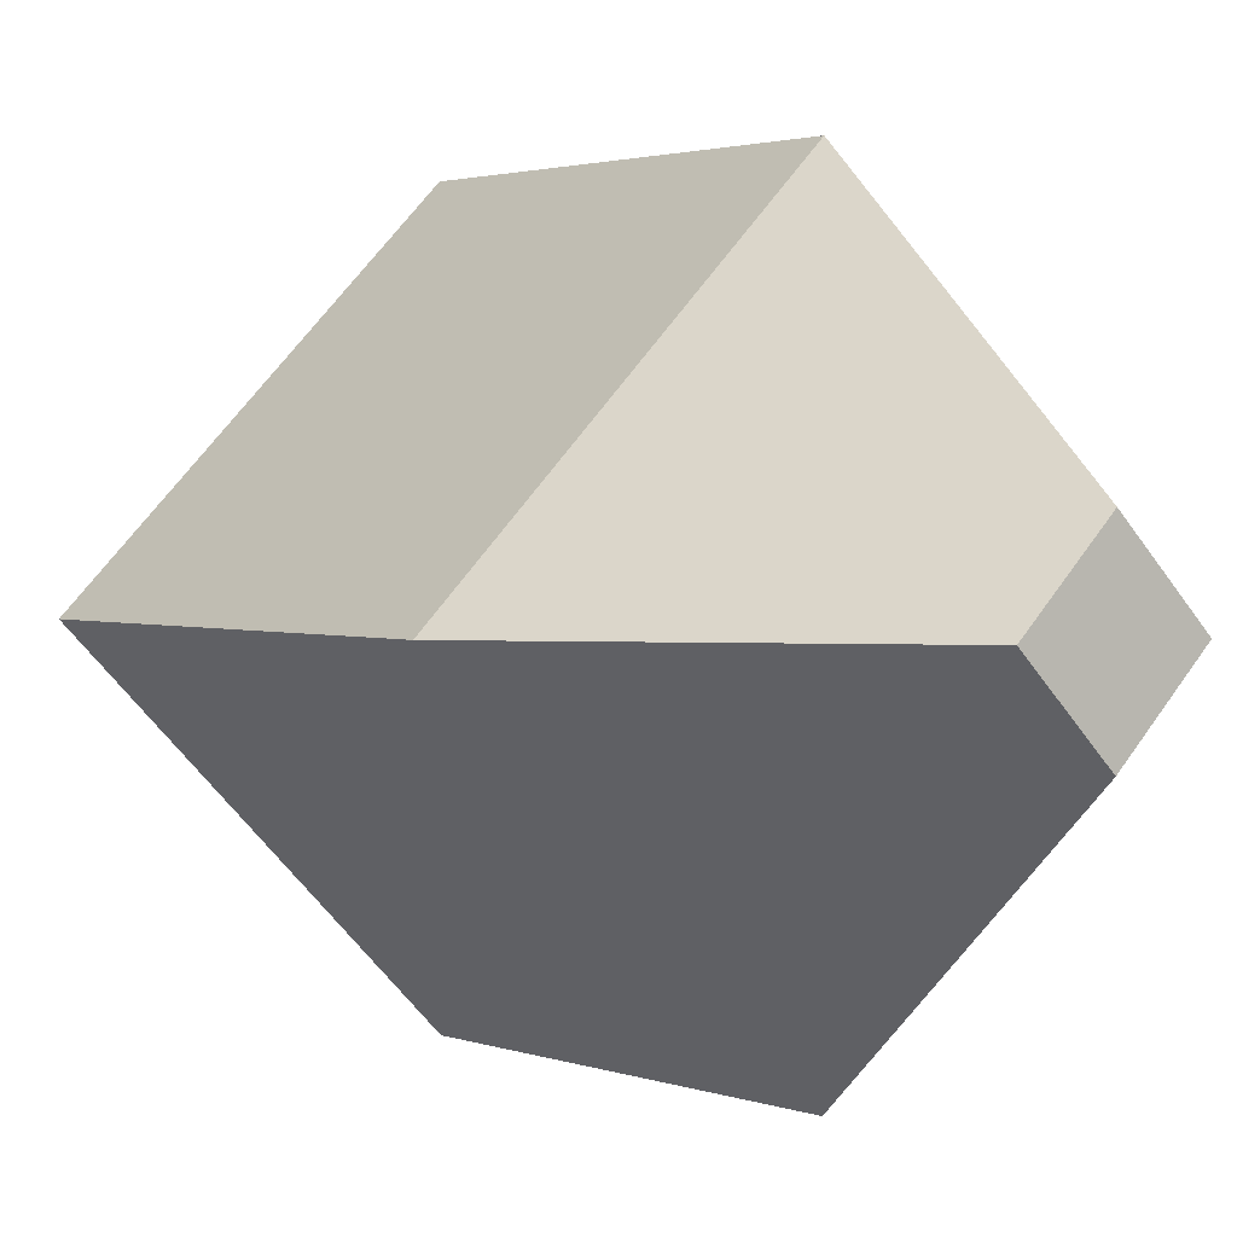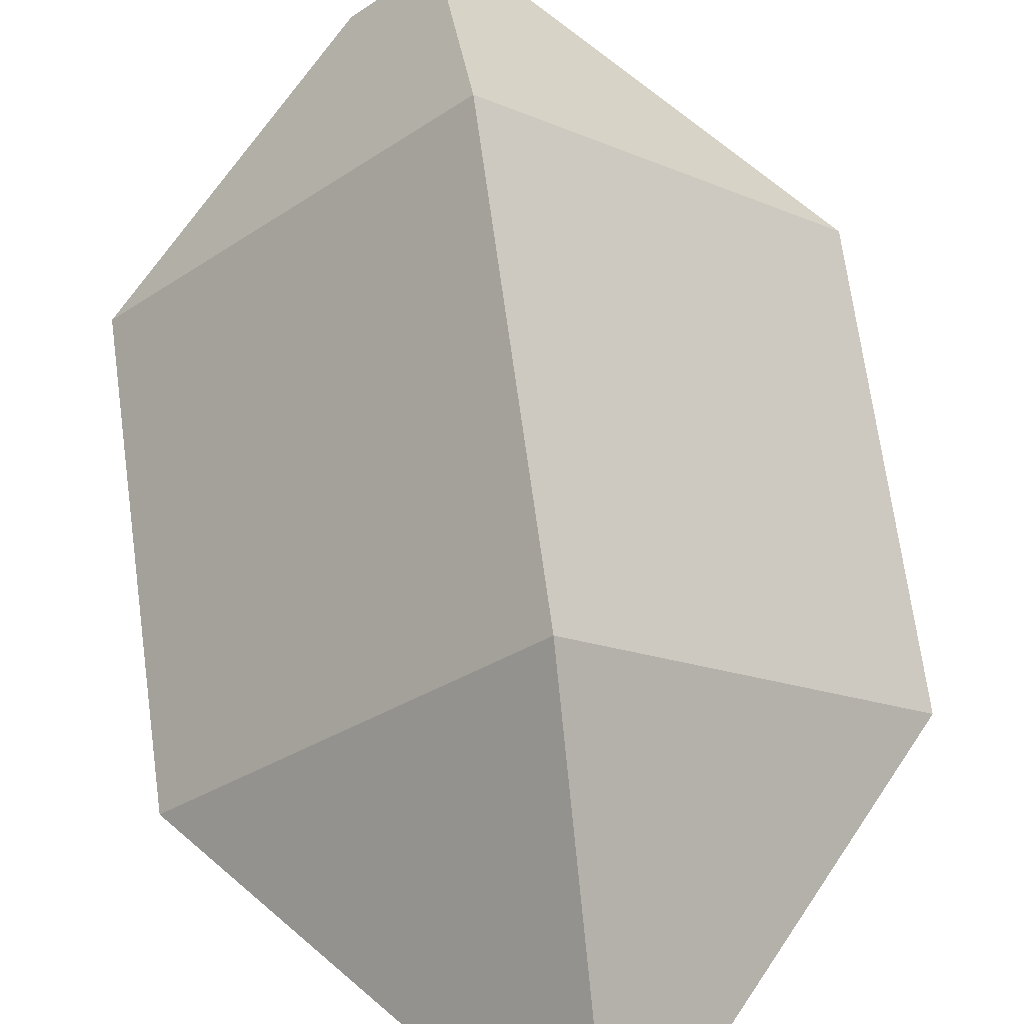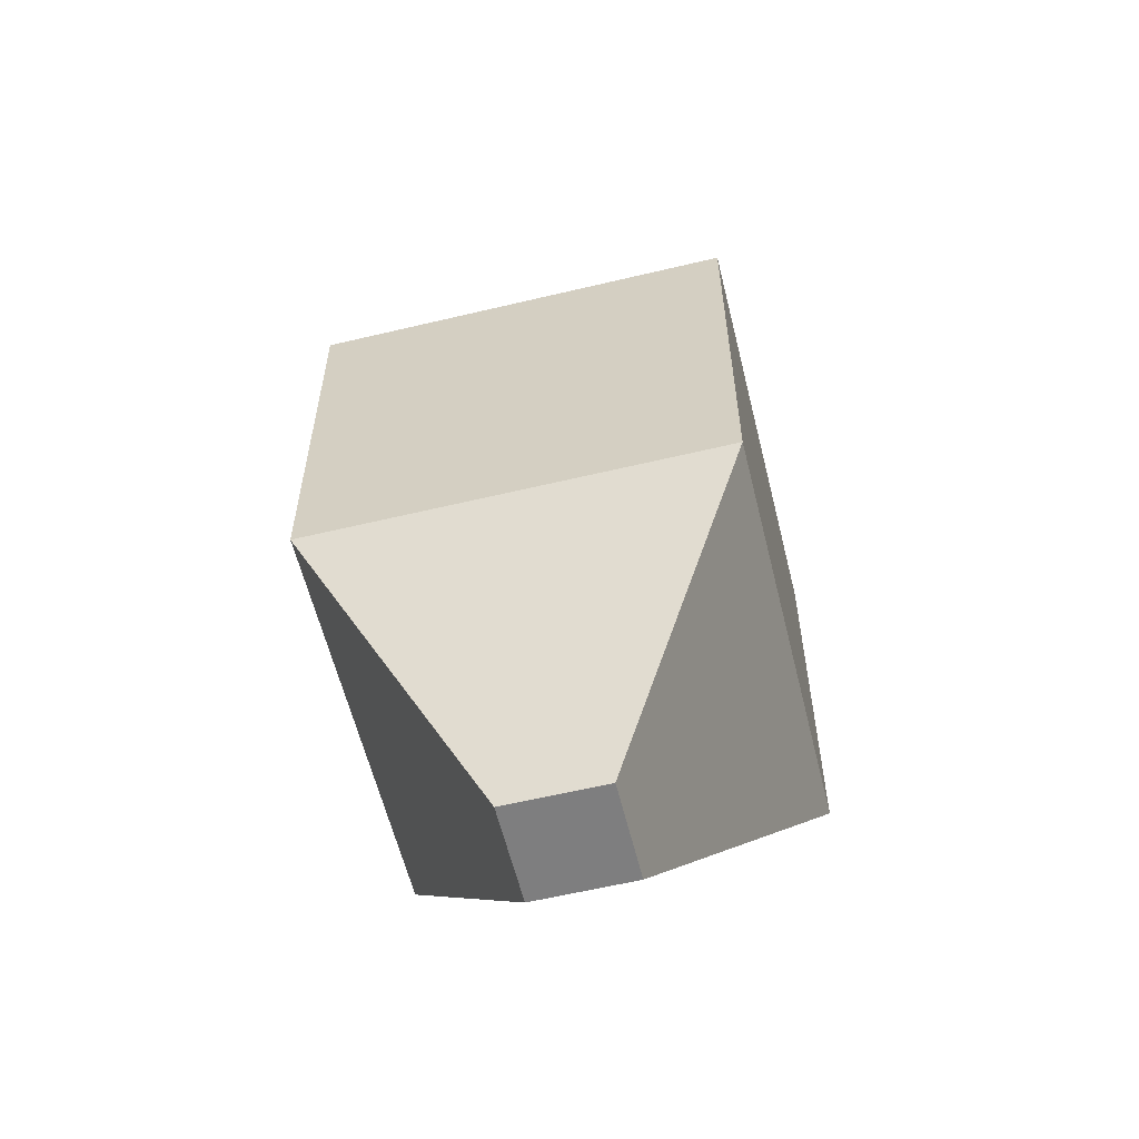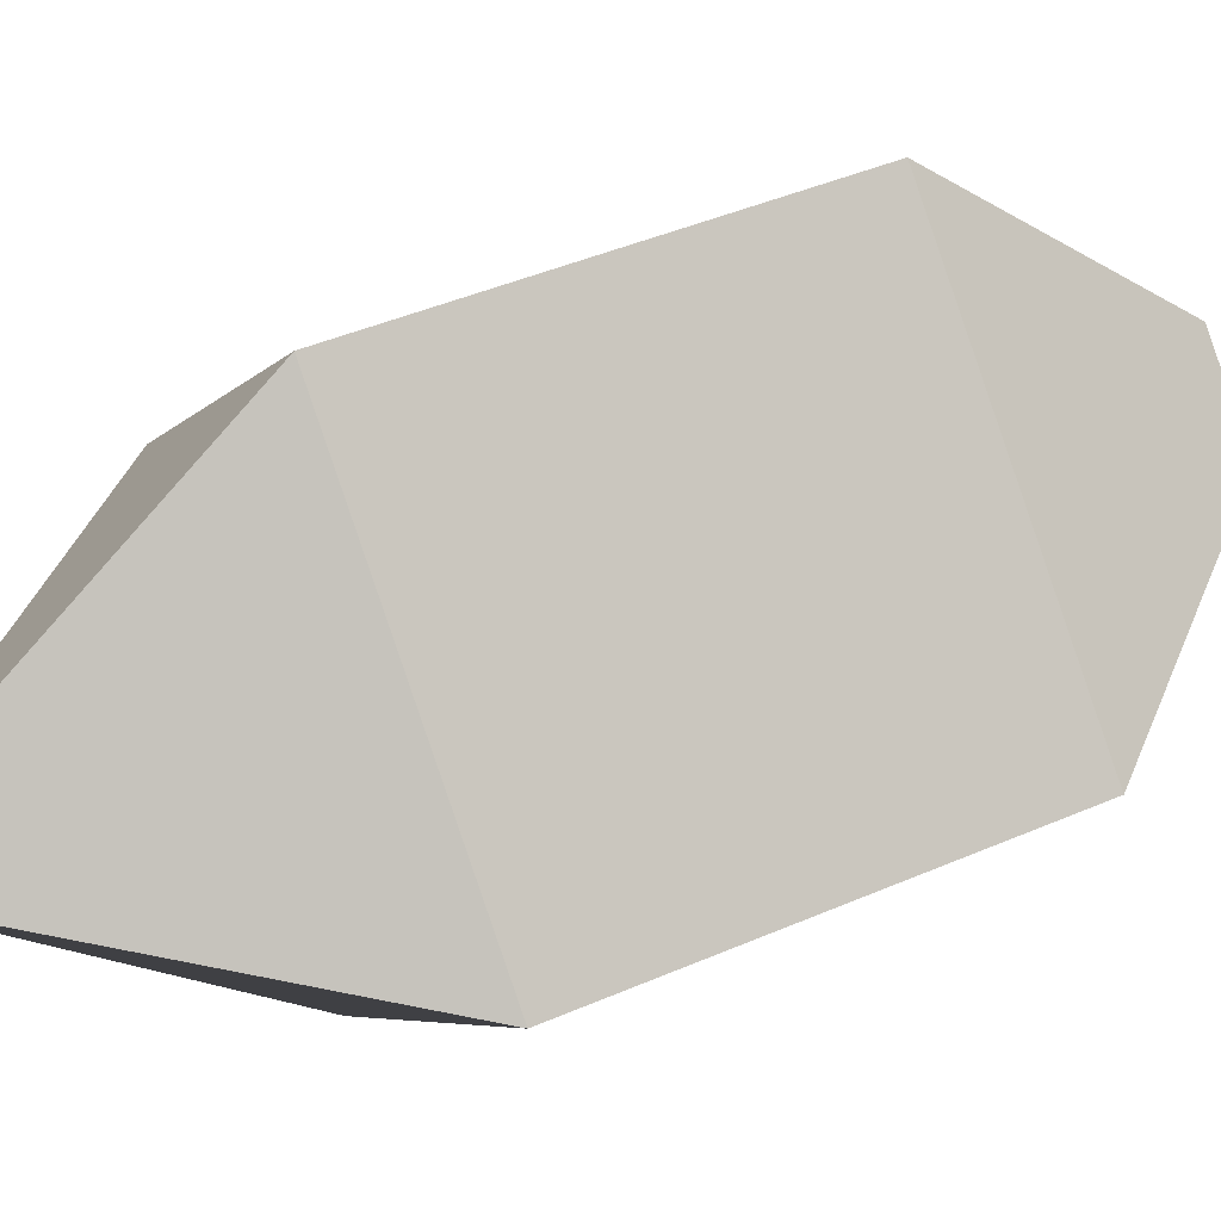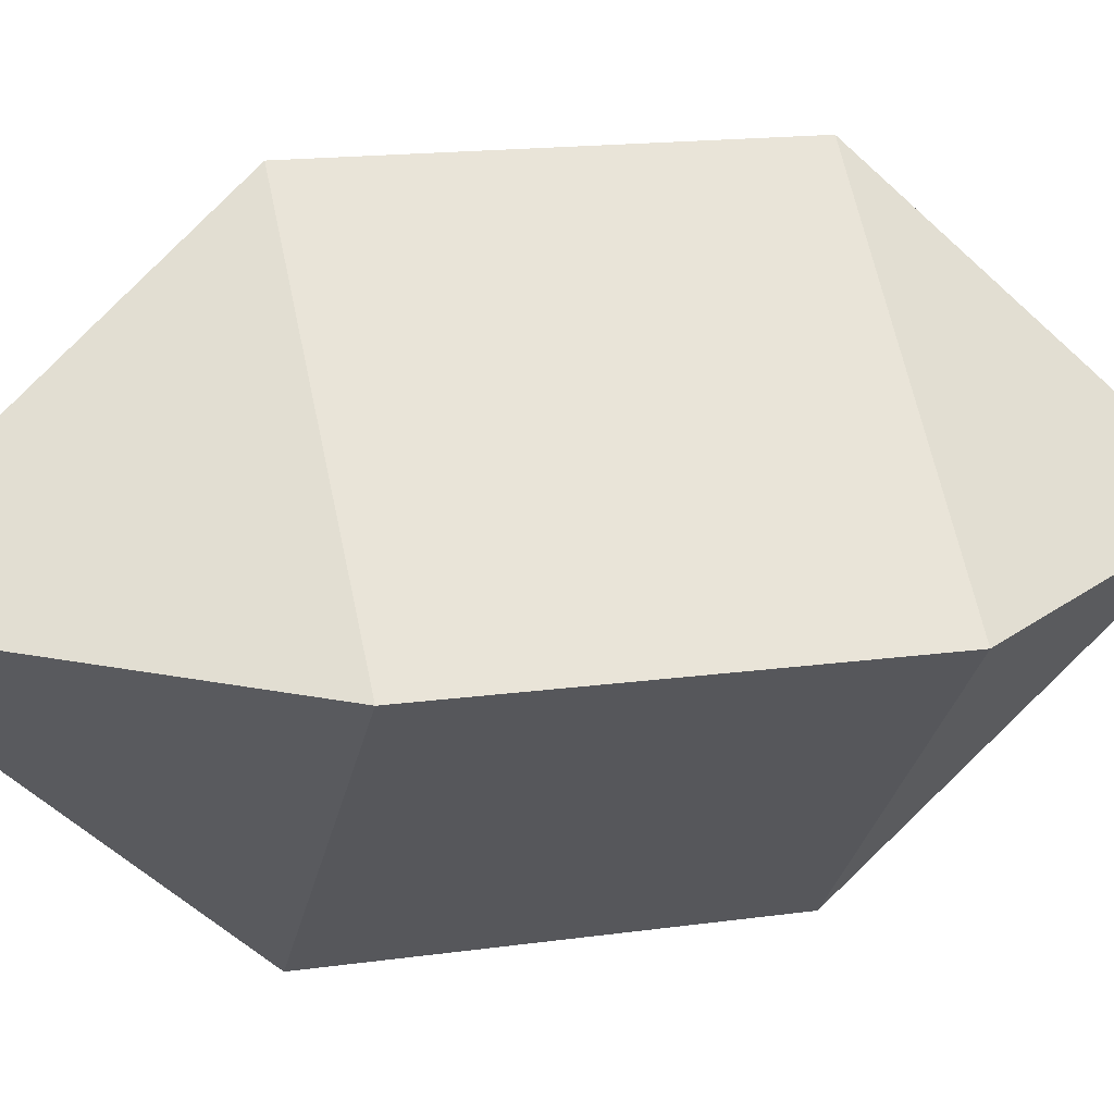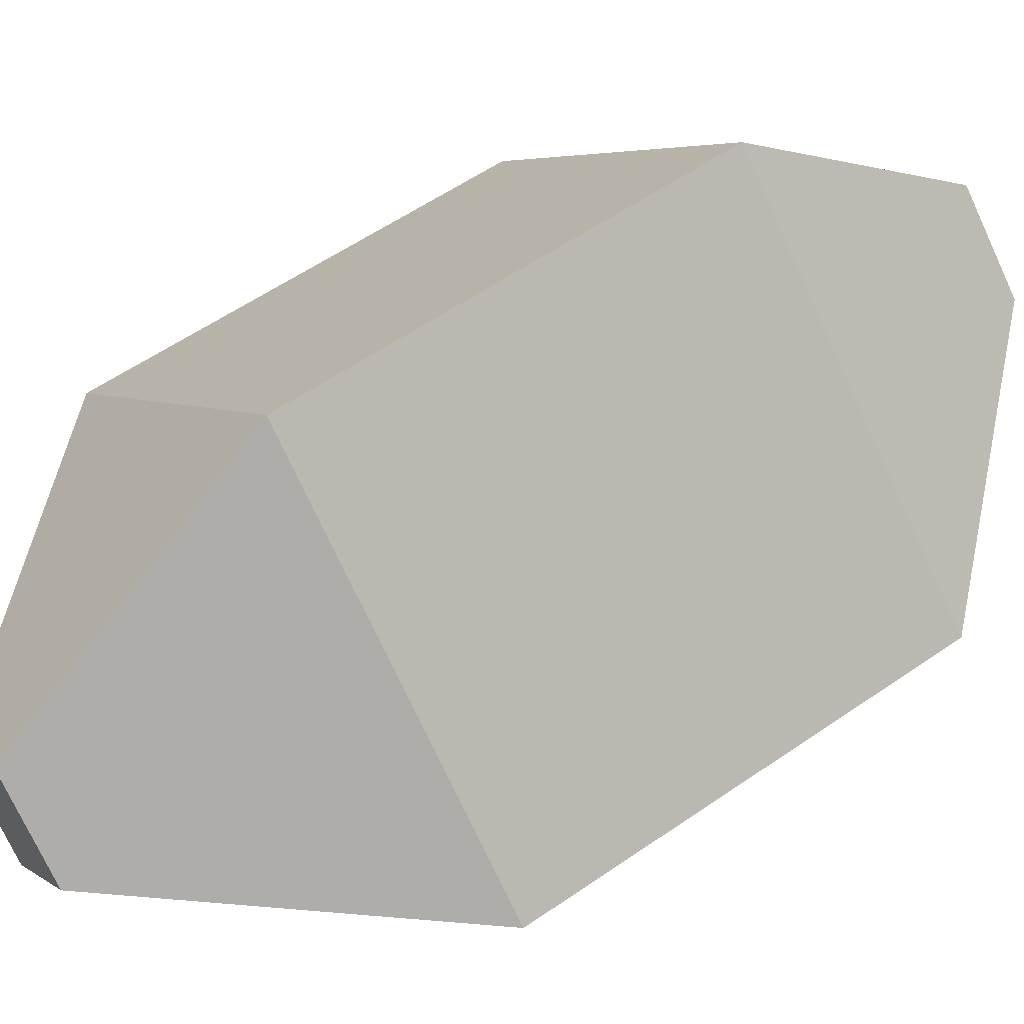
<metadata>
{"format":"obj","ext":"obj","renderer":"f3d","projection":"perspective","resolution":1024,"background":"white","views":[{"elev":2.0,"azim":-36.6,"up":"+Y"},{"elev":68.5,"azim":-7.7,"up":"+Y"},{"elev":-59.5,"azim":58.8,"up":"+Z"},{"elev":43.1,"azim":62.7,"up":"+Y"},{"elev":15.6,"azim":-106.8,"up":"+Y"},{"elev":55.6,"azim":-126.3,"up":"+Y"}]}
</metadata>
<code>
o fire_crystal_towerRound_crystals.003
v 0 0.0221 0.1369
v -0 -0.0221 0.1369
v 0.0221 0 0.1369
v -0.0221 0 0.1369
v -0.0221 0 -0.1369
v 0.0221 0 -0.1369
v -0 -0.0221 -0.1369
v 0 0.0221 -0.1369
v -0.08839 0 -0.06187
v 0 0.08839 0.06187
v 0 0.08839 -0.06187
v -0.08839 0 0.06187
v -0 -0.08839 0.06187
v -0 -0.08839 -0.06187
v 0.08839 0 -0.06187
v 0.08839 0 0.06187
f 1 2 3
f 2 1 4
f 5 6 7
f 6 5 8
f 9 10 11
f 10 9 12
f 13 9 14
f 9 13 12
f 10 15 11
f 15 10 16
f 13 15 16
f 15 13 14
f 1 16 10
f 16 1 3
f 3 13 16
f 13 3 2
f 2 12 13
f 12 2 4
f 12 1 10
f 1 12 4
f 8 9 11
f 9 8 5
f 14 6 15
f 6 14 7
f 11 6 8
f 6 11 15
f 14 5 7
f 5 14 9

</code>
